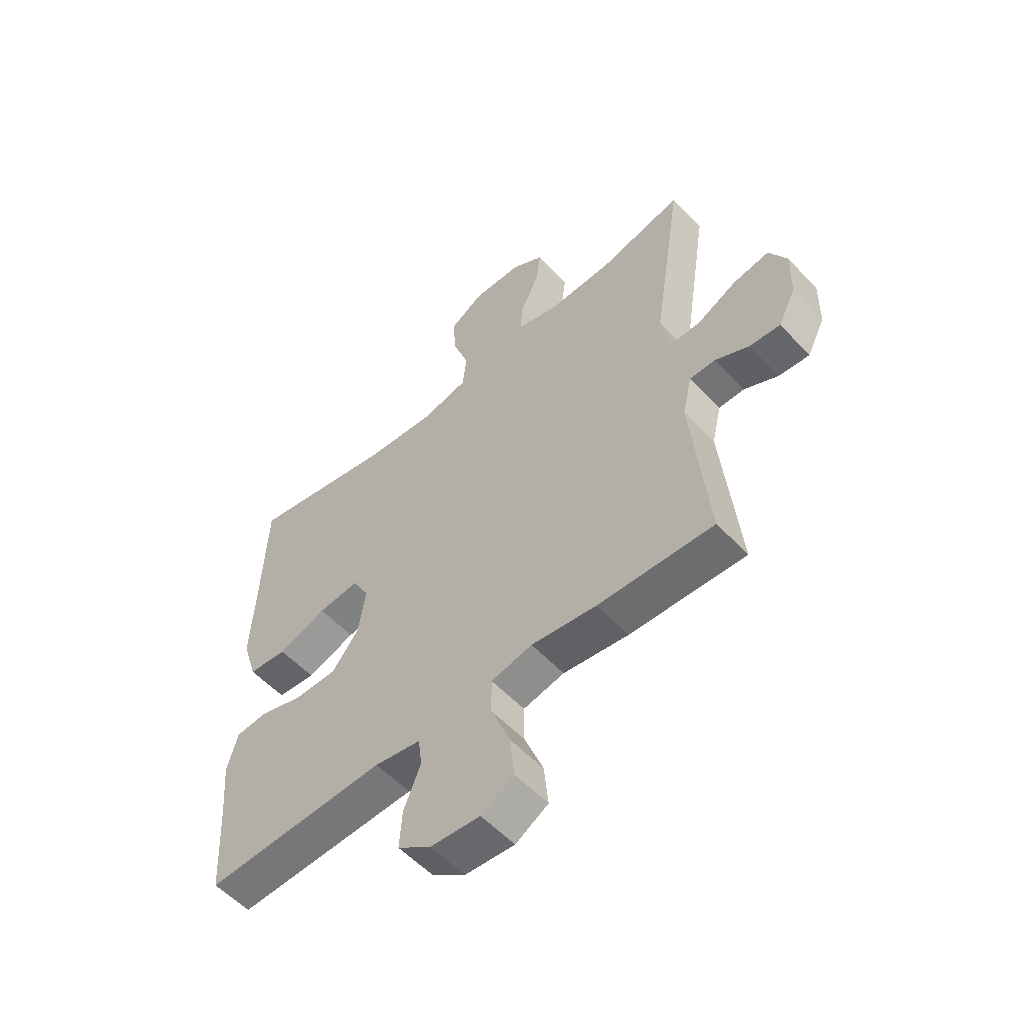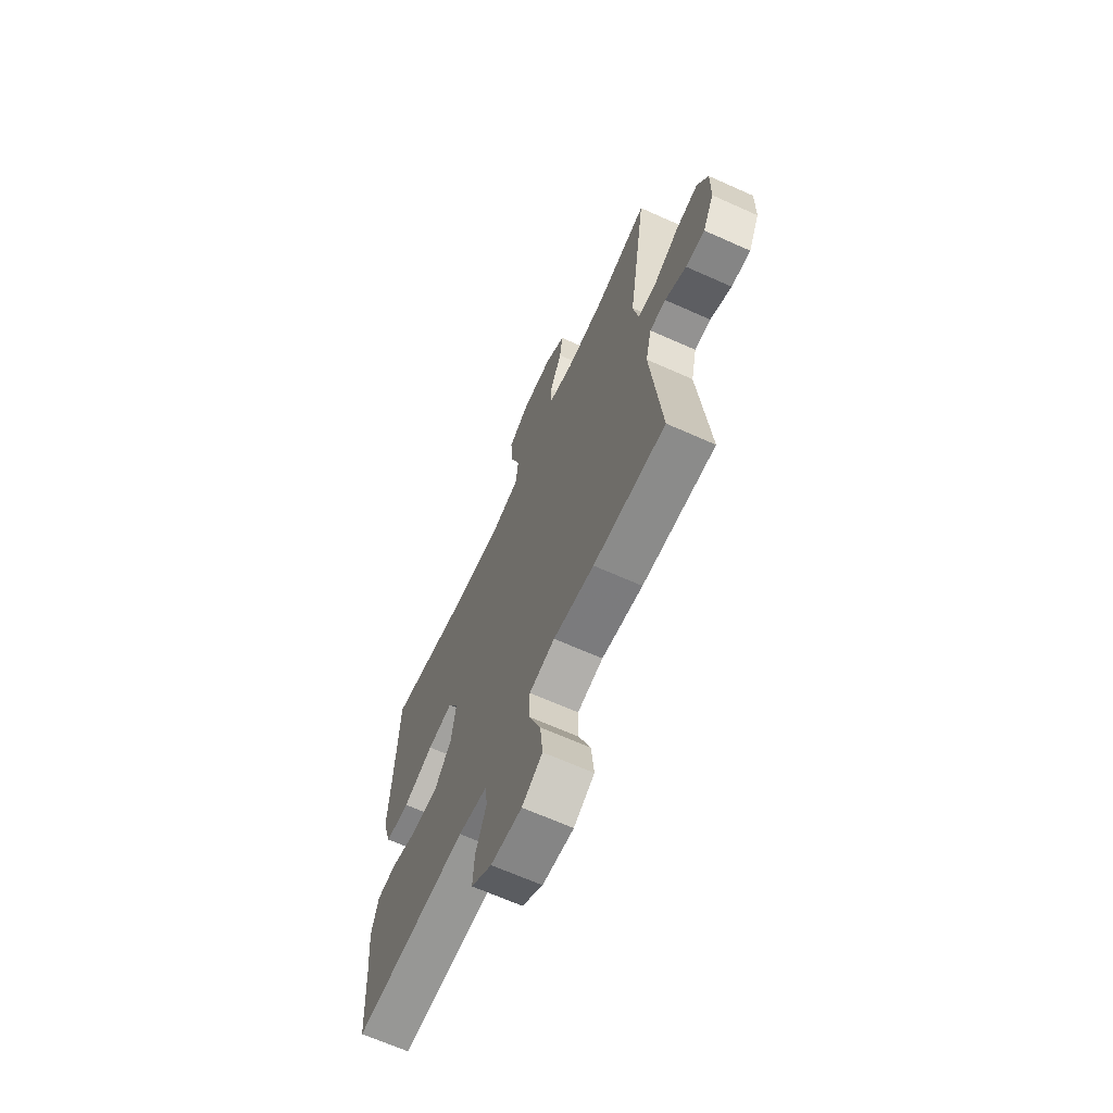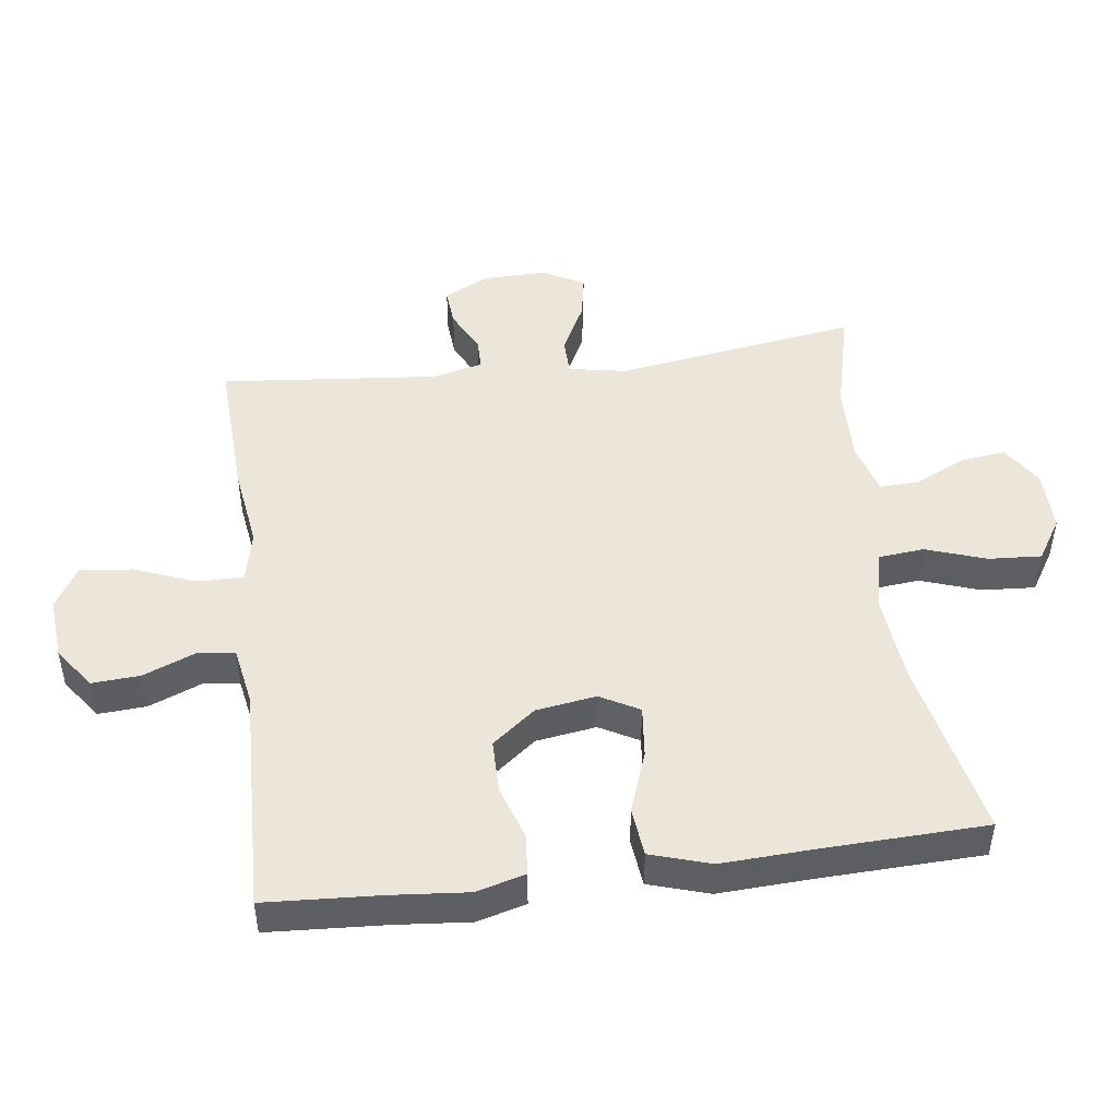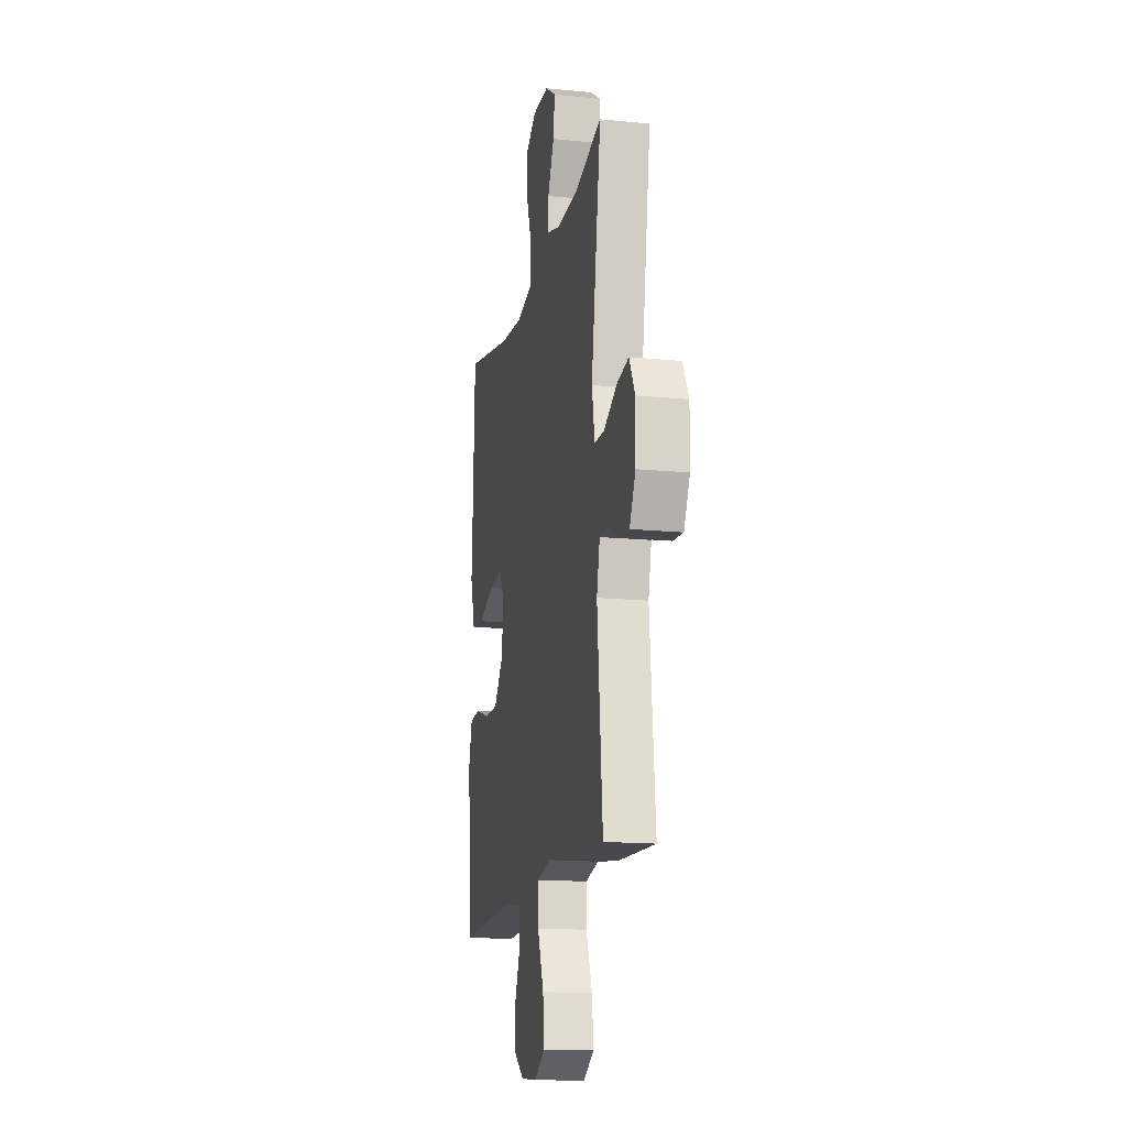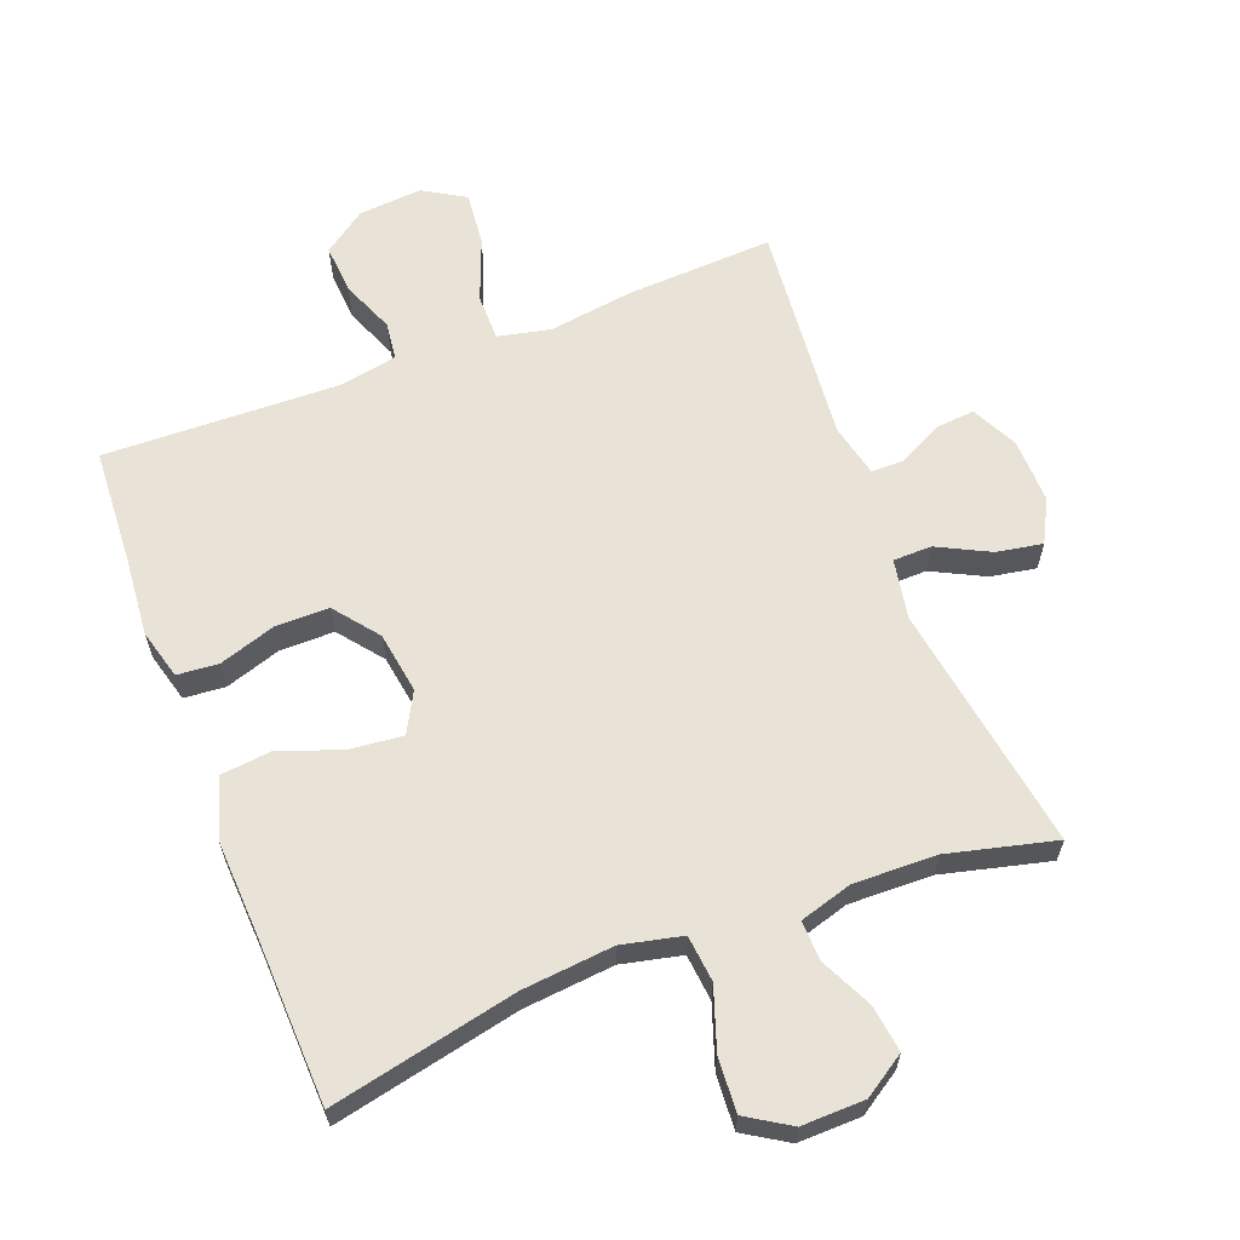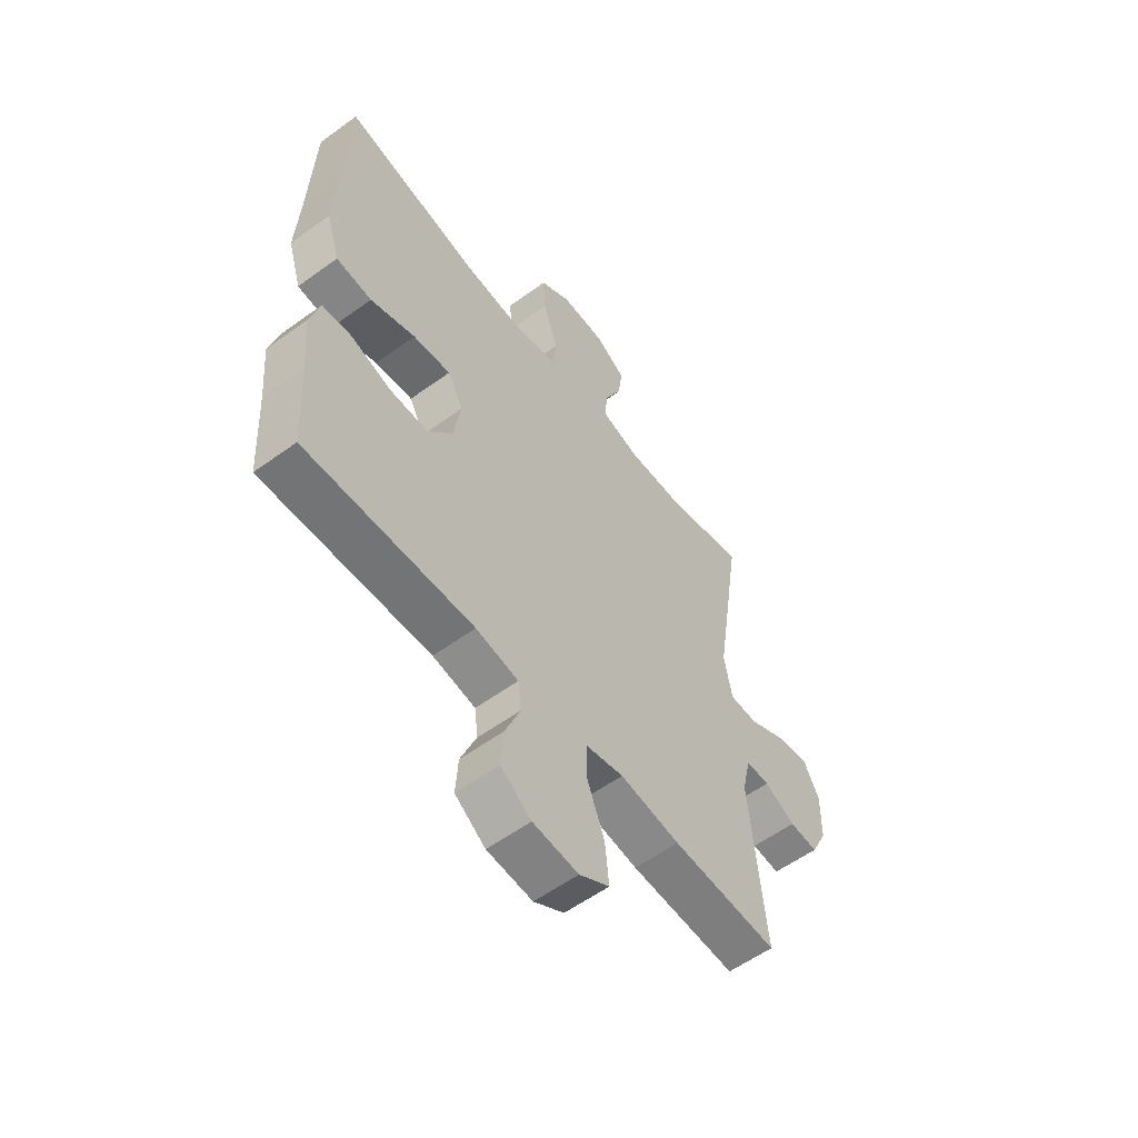
<metadata>
{"format":"obj","ext":"obj","renderer":"f3d","projection":"perspective","resolution":1024,"background":"white","views":[{"elev":-56.0,"azim":42.4,"up":"+Z"},{"elev":-66.5,"azim":65.8,"up":"+Z"},{"elev":47.8,"azim":-97.3,"up":"+Y"},{"elev":-15.5,"azim":78.2,"up":"+Z"},{"elev":62.5,"azim":-21.0,"up":"+Y"},{"elev":-57.3,"azim":-52.9,"up":"+Z"}]}
</metadata>
<code>
v 0.5 0.07 -0.5
v 0.281 0.07 -0.489
v 0.157 0.07 -0.471
v 0.079 0.07 -0.488
v 0.079 0.07 -0.557
v 0.115 0.07 -0.65
v 0.123 0.07 -0.73
v 0.061 0.07 -0.767
v -0.033 0.07 -0.759
v -0.096 0.07 -0.714
v -0.091 0.07 -0.641
v -0.059 0.07 -0.562
v -0.066 0.07 -0.506
v -0.154 0.07 -0.49
v -0.5 0.07 -0.5
v -0.51 0.07 -0.325
v -0.52 0.07 -0.211
v -0.5 0.07 -0.137
v -0.439 0.07 -0.132
v -0.356 0.07 -0.159
v -0.276 0.07 -0.159
v -0.225 0.07 -0.094
v -0.211 0.07 -0.003
v -0.243 0.07 0.056
v -0.321 0.07 0.048
v -0.414 0.07 0.015
v -0.488 0.07 0.023
v -0.516 0.07 0.114
v -0.509 0.07 0.253
v -0.5 0.07 0.5
v -0.225 0.07 0.441
v -0.09 0.07 0.428
v -0.001 0.07 0.448
v 0.006 0.07 0.517
v -0.025 0.07 0.608
v -0.03 0.07 0.688
v 0.034 0.07 0.728
v 0.127 0.07 0.726
v 0.189 0.07 0.686
v 0.18 0.07 0.617
v 0.143 0.07 0.54
v 0.141 0.07 0.481
v 0.219 0.07 0.458
v 0.342 0.07 0.461
v 0.5 0.07 0.5
v 0.443 0.07 0.133
v 0.459 0.07 0.045
v 0.516 0.07 0.044
v 0.593 0.07 0.083
v 0.661 0.07 0.095
v 0.694 0.07 0.032
v 0.692 0.07 -0.064
v 0.658 0.07 -0.132
v 0.6 0.07 -0.127
v 0.536 0.07 -0.094
v 0.487 0.07 -0.094
v 0.469 0.07 -0.172
v 0.5 0 -0.5
v 0.281 0 -0.489
v 0.157 0 -0.471
v 0.079 0 -0.488
v 0.079 0 -0.557
v 0.115 0 -0.65
v 0.123 0 -0.73
v 0.061 0 -0.767
v -0.033 0 -0.759
v -0.096 0 -0.714
v -0.091 0 -0.641
v -0.059 0 -0.562
v -0.066 0 -0.506
v -0.154 0 -0.49
v -0.5 0 -0.5
v -0.51 0 -0.325
v -0.52 0 -0.211
v -0.5 0 -0.137
v -0.439 0 -0.132
v -0.356 0 -0.159
v -0.276 0 -0.159
v -0.225 0 -0.094
v -0.211 0 -0.003
v -0.243 0 0.056
v -0.321 0 0.048
v -0.414 0 0.015
v -0.488 0 0.023
v -0.516 0 0.114
v -0.509 0 0.253
v -0.5 0 0.5
v -0.225 0 0.441
v -0.09 0 0.428
v -0.001 0 0.448
v 0.006 0 0.517
v -0.025 0 0.608
v -0.03 0 0.688
v 0.034 0 0.728
v 0.127 0 0.726
v 0.189 0 0.686
v 0.18 0 0.617
v 0.143 0 0.54
v 0.141 0 0.481
v 0.219 0 0.458
v 0.342 0 0.461
v 0.5 0 0.5
v 0.443 0 0.133
v 0.459 0 0.045
v 0.516 0 0.044
v 0.593 0 0.083
v 0.661 0 0.095
v 0.694 0 0.032
v 0.692 0 -0.064
v 0.658 0 -0.132
v 0.6 0 -0.127
v 0.536 0 -0.094
v 0.487 0 -0.094
v 0.469 0 -0.172
f 53 54 55
f 52 53 55
f 51 52 55
f 50 51 55
f 49 50 55
f 48 49 55
f 47 48 55 56
f 44 45 46
f 43 44 46 47
f 47 56 57
f 43 47 57
f 42 43 57
f 39 40 41
f 38 39 41
f 37 38 41
f 36 37 41
f 35 36 41
f 34 35 41
f 33 34 41 42
f 29 30 31
f 29 31 32
f 28 29 32
f 27 28 32
f 26 27 32
f 25 26 32
f 24 25 32 33
f 18 19 20
f 17 18 20
f 16 17 20
f 16 20 21
f 15 16 21
f 14 15 21
f 13 14 21 22
f 10 11 12
f 9 10 12
f 8 9 12
f 7 8 12
f 6 7 12
f 5 6 12
f 4 5 12 13
f 13 22 23
f 4 13 23
f 3 4 23
f 33 42 57
f 24 33 57
f 23 24 57
f 3 23 57
f 2 3 57
f 1 2 57
f 112 111 110
f 112 110 109
f 112 109 108
f 112 108 107
f 112 107 106
f 112 106 105
f 113 112 105 104
f 103 102 101
f 104 103 101 100
f 114 113 104
f 114 104 100
f 114 100 99
f 98 97 96
f 98 96 95
f 98 95 94
f 98 94 93
f 98 93 92
f 98 92 91
f 99 98 91 90
f 88 87 86
f 89 88 86
f 89 86 85
f 89 85 84
f 89 84 83
f 89 83 82
f 90 89 82 81
f 77 76 75
f 77 75 74
f 77 74 73
f 78 77 73
f 78 73 72
f 78 72 71
f 79 78 71 70
f 69 68 67
f 69 67 66
f 69 66 65
f 69 65 64
f 69 64 63
f 69 63 62
f 70 69 62 61
f 80 79 70
f 80 70 61
f 80 61 60
f 114 99 90
f 114 90 81
f 114 81 80
f 114 80 60
f 114 60 59
f 114 59 58
f 1 58 59 2
f 2 59 60 3
f 3 60 61 4
f 4 61 62 5
f 5 62 63 6
f 6 63 64 7
f 7 64 65 8
f 8 65 66 9
f 9 66 67 10
f 10 67 68 11
f 11 68 69 12
f 12 69 70 13
f 13 70 71 14
f 14 71 72 15
f 15 72 73 16
f 16 73 74 17
f 17 74 75 18
f 18 75 76 19
f 19 76 77 20
f 20 77 78 21
f 21 78 79 22
f 22 79 80 23
f 23 80 81 24
f 24 81 82 25
f 25 82 83 26
f 26 83 84 27
f 27 84 85 28
f 28 85 86 29
f 29 86 87 30
f 30 87 88 31
f 31 88 89 32
f 32 89 90 33
f 33 90 91 34
f 34 91 92 35
f 35 92 93 36
f 36 93 94 37
f 37 94 95 38
f 38 95 96 39
f 39 96 97 40
f 40 97 98 41
f 41 98 99 42
f 42 99 100 43
f 43 100 101 44
f 44 101 102 45
f 45 102 103 46
f 46 103 104 47
f 47 104 105 48
f 48 105 106 49
f 49 106 107 50
f 50 107 108 51
f 51 108 109 52
f 52 109 110 53
f 53 110 111 54
f 54 111 112 55
f 55 112 113 56
f 56 113 114 57
f 57 114 58 1

</code>
